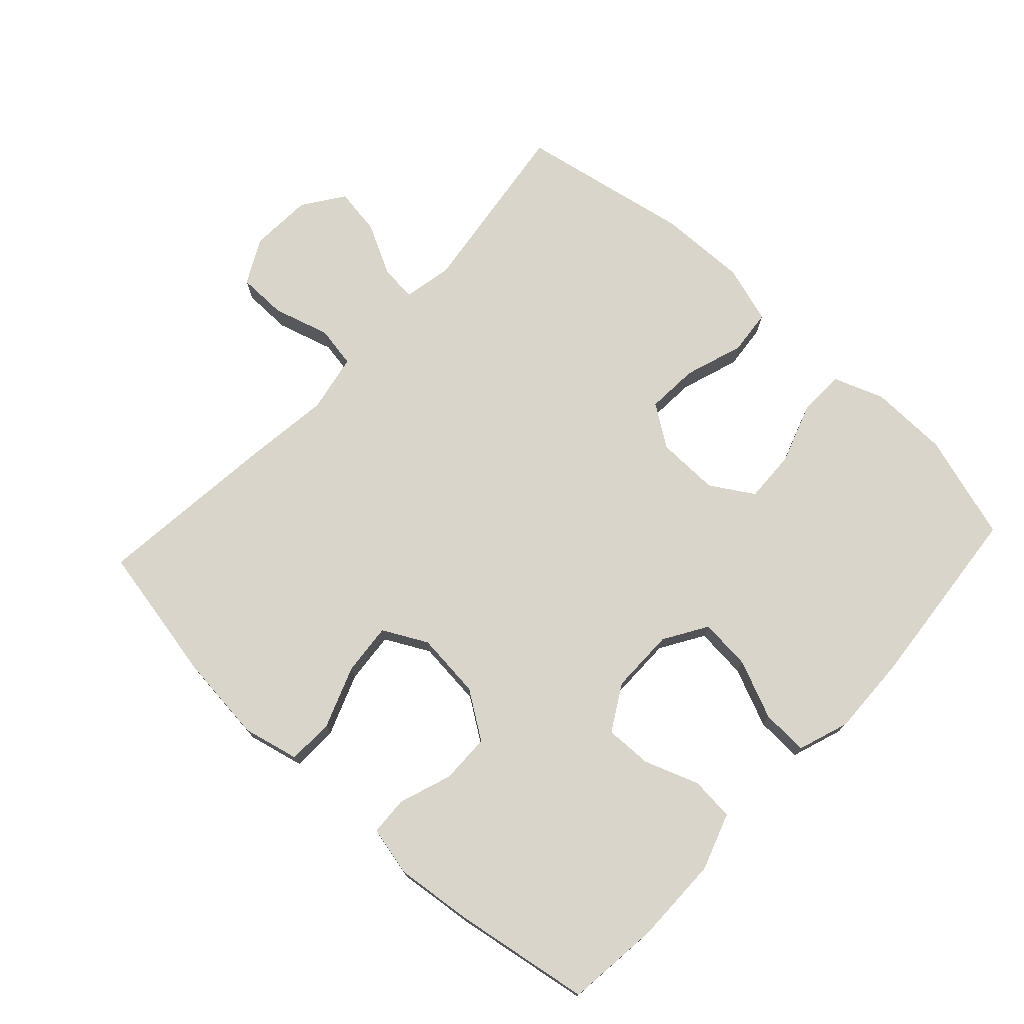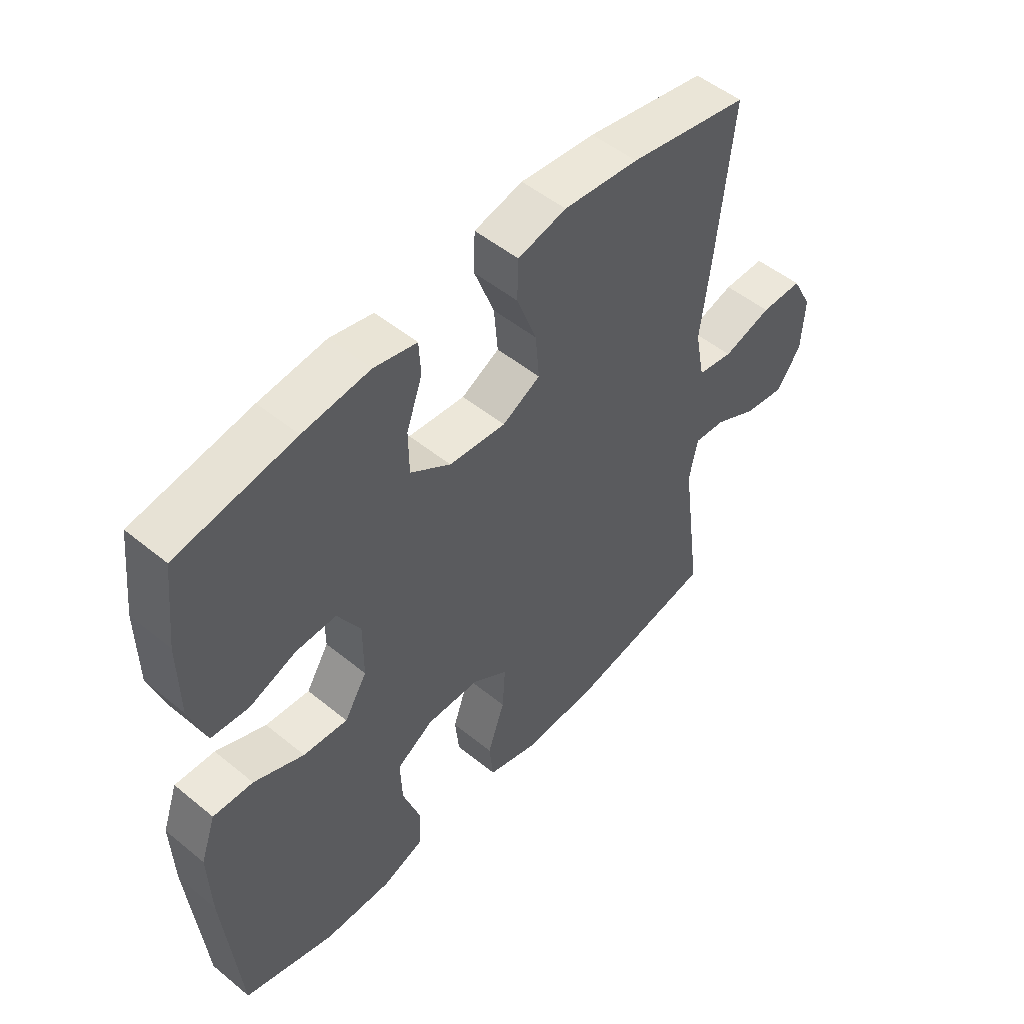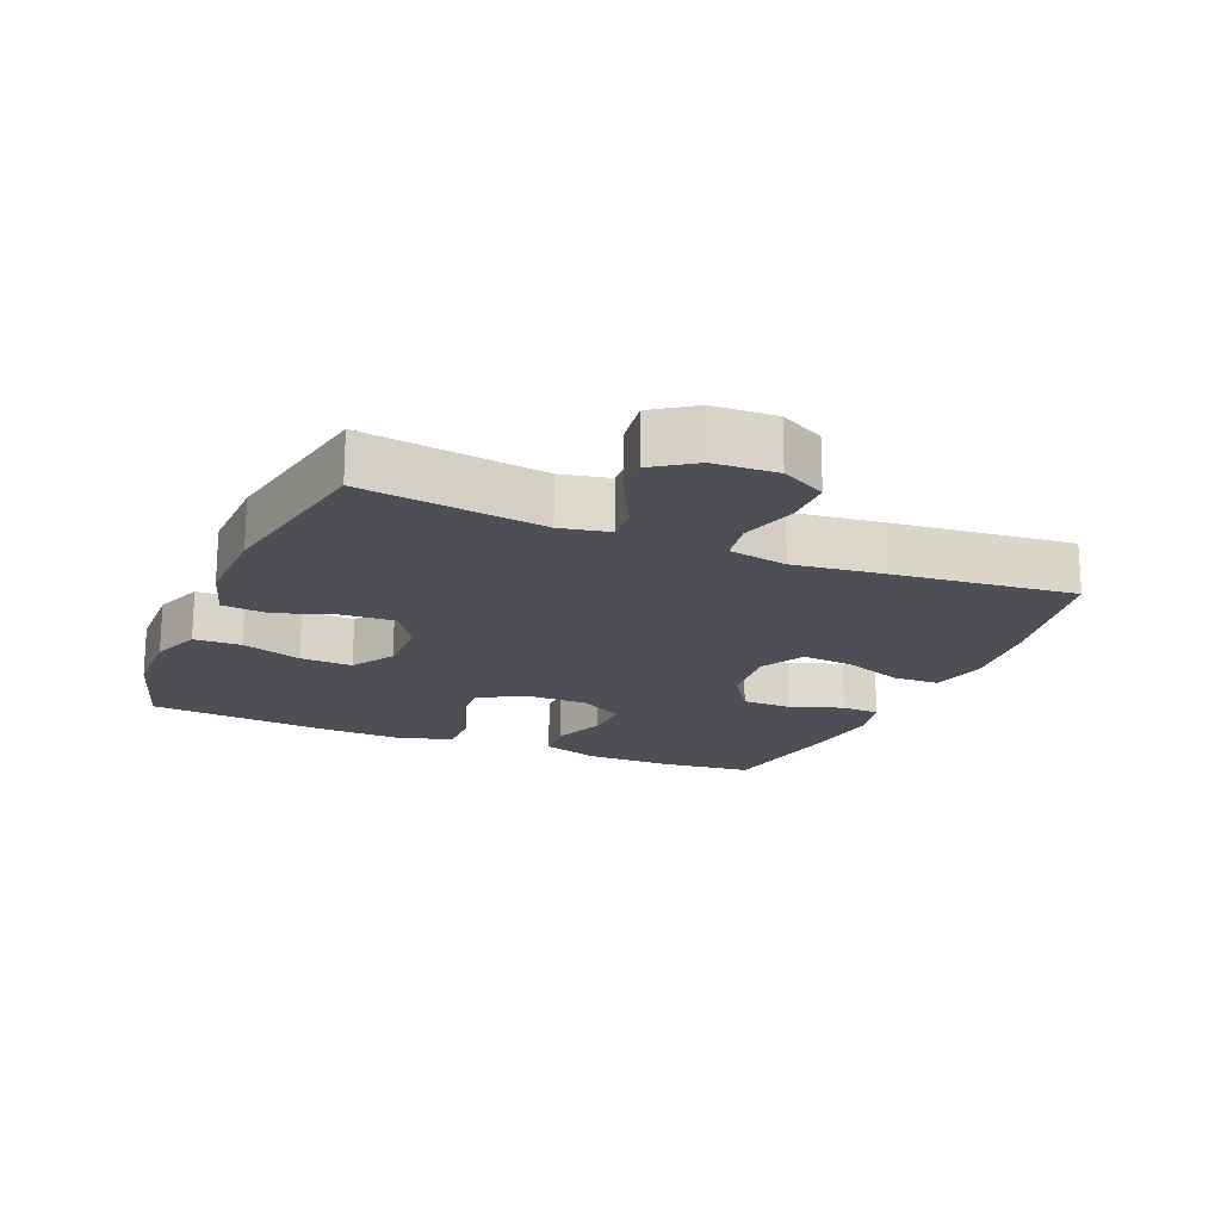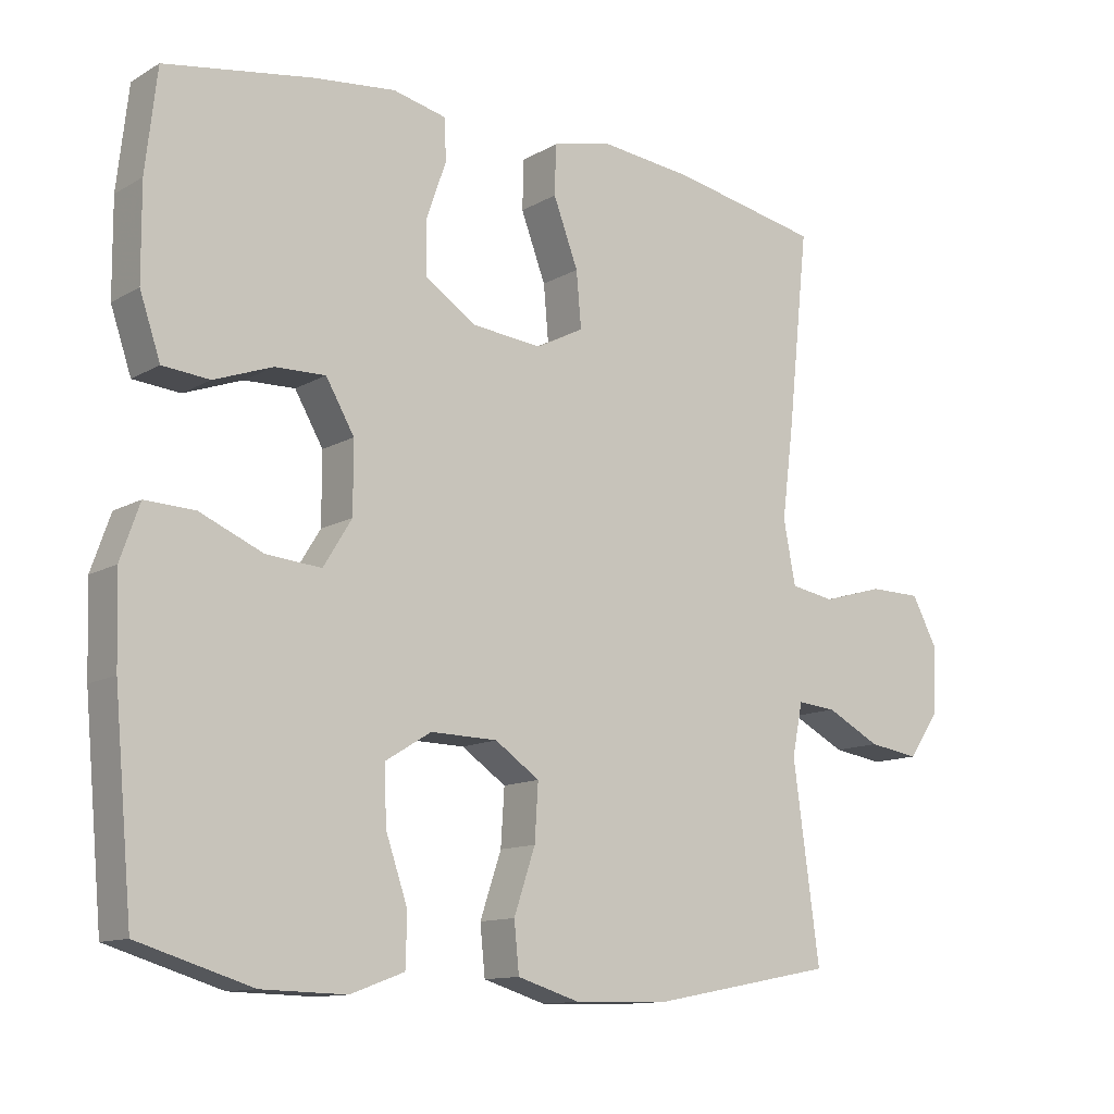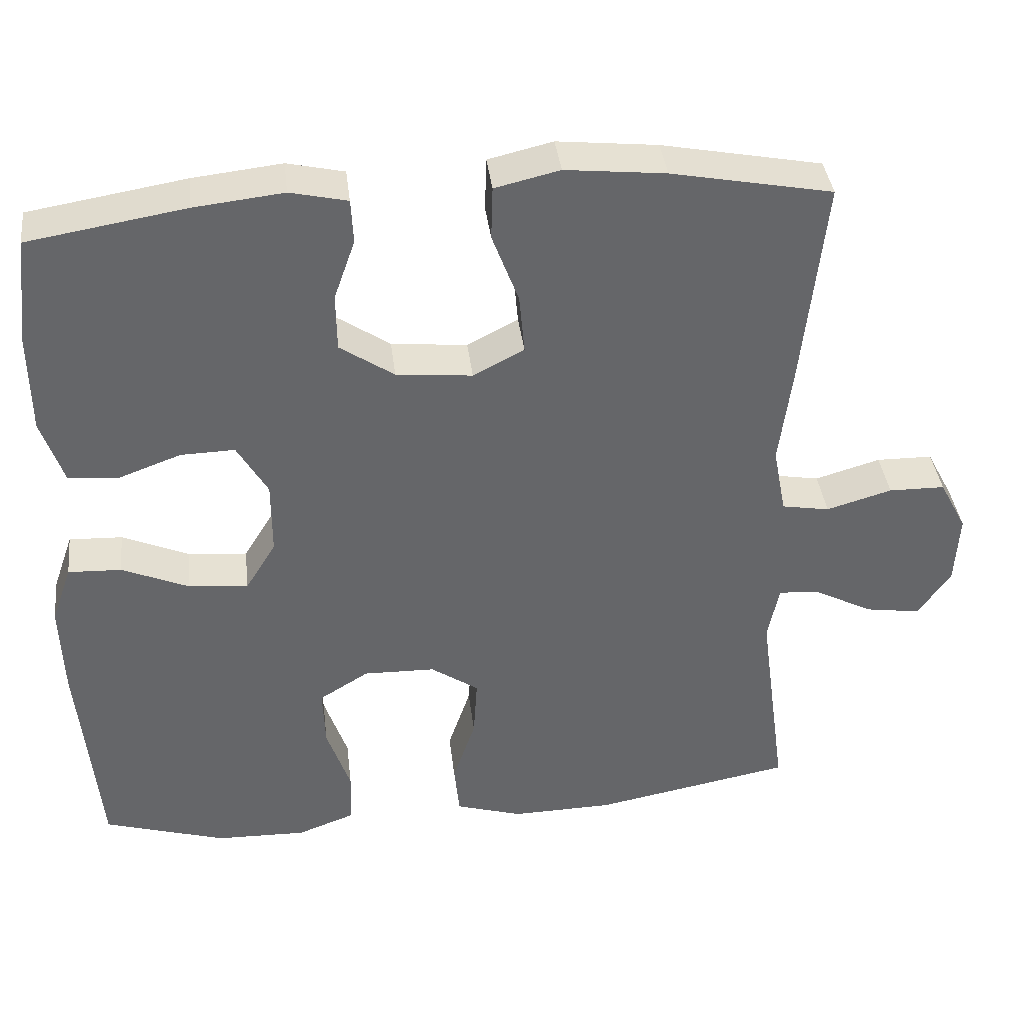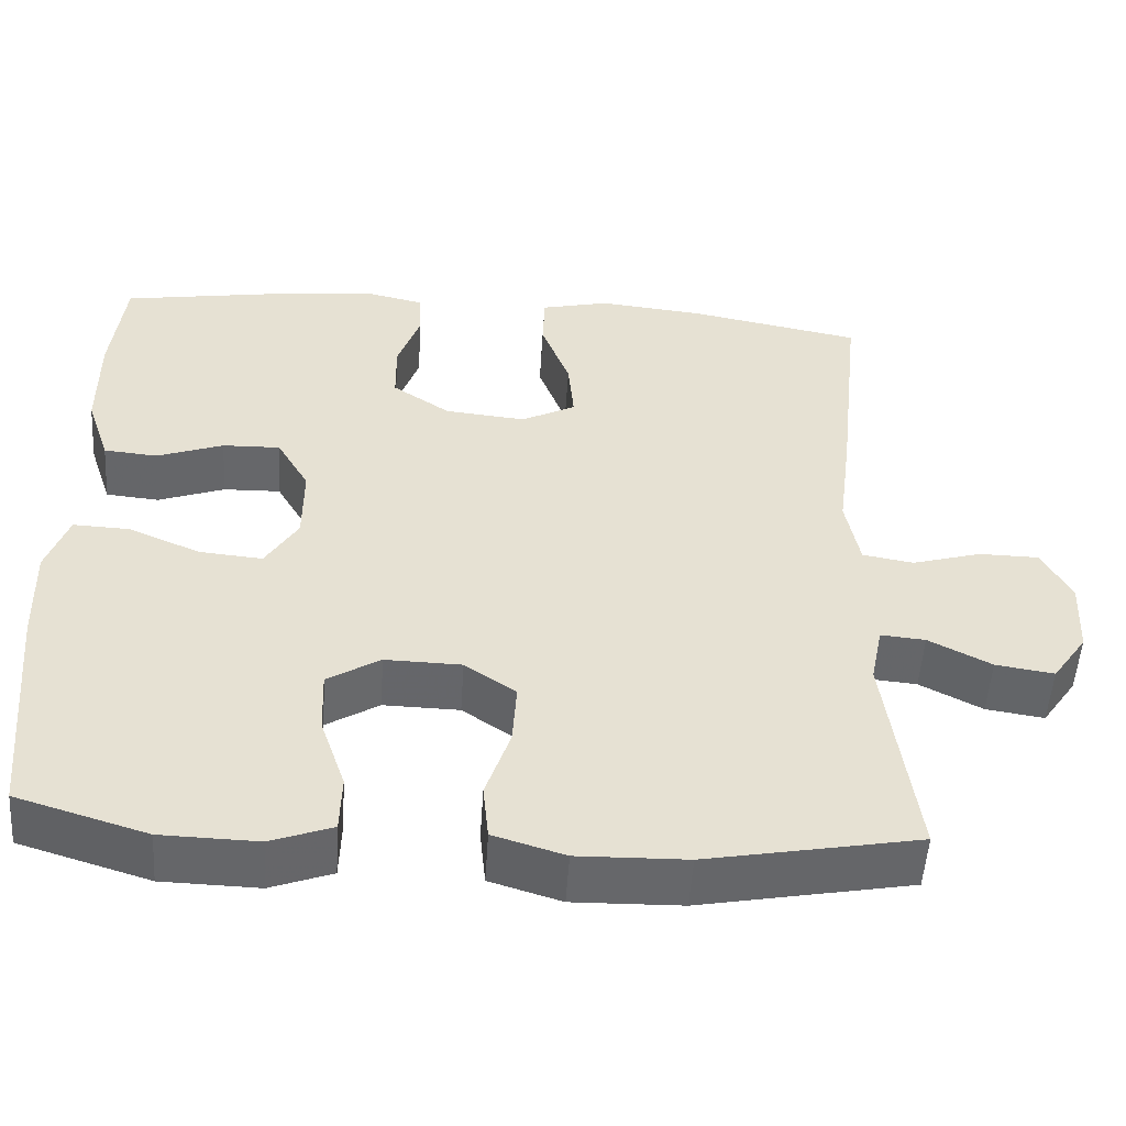
<metadata>
{"format":"obj","ext":"obj","renderer":"f3d","projection":"perspective","resolution":1024,"background":"white","views":[{"elev":74.3,"azim":42.8,"up":"+Y"},{"elev":51.2,"azim":131.6,"up":"+Z"},{"elev":-18.3,"azim":-112.9,"up":"+Y"},{"elev":-12.1,"azim":143.0,"up":"+Z"},{"elev":38.5,"azim":173.2,"up":"+Z"},{"elev":-52.0,"azim":176.3,"up":"+Z"}]}
</metadata>
<code>
v -0.5 0.07 -0.5
v -0.463 0.07 -0.226
v -0.478 0.07 -0.152
v -0.533 0.07 -0.157
v -0.61 0.07 -0.197
v -0.682 0.07 -0.208
v -0.725 0.07 -0.146
v -0.73 0.07 -0.051
v -0.694 0.07 0.017
v -0.62 0.07 0.018
v -0.534 0.07 -0.007
v -0.471 0.07 0.004
v -0.454 0.07 0.093
v -0.471 0.07 0.227
v -0.5 0.07 0.5
v -0.289 0.07 0.541
v -0.157 0.07 0.555
v -0.072 0.07 0.535
v -0.07 0.07 0.465
v -0.105 0.07 0.372
v -0.112 0.07 0.294
v -0.045 0.07 0.259
v 0.055 0.07 0.269
v 0.126 0.07 0.317
v 0.127 0.07 0.392
v 0.099 0.07 0.472
v 0.102 0.07 0.53
v 0.177 0.07 0.547
v 0.294 0.07 0.534
v 0.5 0.07 0.5
v 0.516 0.07 0.358
v 0.515 0.07 0.227
v 0.486 0.07 0.141
v 0.42 0.07 0.135
v 0.338 0.07 0.165
v 0.267 0.07 0.167
v 0.227 0.07 0.098
v 0.227 0.07 0
v 0.267 0.07 -0.065
v 0.345 0.07 -0.058
v 0.433 0.07 -0.02
v 0.503 0.07 -0.017
v 0.53 0.07 -0.094
v 0.526 0.07 -0.217
v 0.5 0.07 -0.5
v 0.34 0.07 -0.549
v 0.221 0.07 -0.552
v 0.145 0.07 -0.524
v 0.143 0.07 -0.453
v 0.174 0.07 -0.362
v 0.177 0.07 -0.283
v 0.112 0.07 -0.243
v 0.018 0.07 -0.245
v -0.045 0.07 -0.288
v -0.04 0.07 -0.367
v -0.01 0.07 -0.456
v -0.017 0.07 -0.525
v -0.105 0.07 -0.552
v -0.239 0.07 -0.549
v -0.5 0 -0.5
v -0.463 0 -0.226
v -0.478 0 -0.152
v -0.533 0 -0.157
v -0.61 0 -0.197
v -0.682 0 -0.208
v -0.725 0 -0.146
v -0.73 0 -0.051
v -0.694 0 0.017
v -0.62 0 0.018
v -0.534 0 -0.007
v -0.471 0 0.004
v -0.454 0 0.093
v -0.471 0 0.227
v -0.5 0 0.5
v -0.289 0 0.541
v -0.157 0 0.555
v -0.072 0 0.535
v -0.07 0 0.465
v -0.105 0 0.372
v -0.112 0 0.294
v -0.045 0 0.259
v 0.055 0 0.269
v 0.126 0 0.317
v 0.127 0 0.392
v 0.099 0 0.472
v 0.102 0 0.53
v 0.177 0 0.547
v 0.294 0 0.534
v 0.5 0 0.5
v 0.516 0 0.358
v 0.515 0 0.227
v 0.486 0 0.141
v 0.42 0 0.135
v 0.338 0 0.165
v 0.267 0 0.167
v 0.227 0 0.098
v 0.227 0 0
v 0.267 0 -0.065
v 0.345 0 -0.058
v 0.433 0 -0.02
v 0.503 0 -0.017
v 0.53 0 -0.094
v 0.526 0 -0.217
v 0.5 0 -0.5
v 0.34 0 -0.549
v 0.221 0 -0.552
v 0.145 0 -0.524
v 0.143 0 -0.453
v 0.174 0 -0.362
v 0.177 0 -0.283
v 0.112 0 -0.243
v 0.018 0 -0.245
v -0.045 0 -0.288
v -0.04 0 -0.367
v -0.01 0 -0.456
v -0.017 0 -0.525
v -0.105 0 -0.552
v -0.239 0 -0.549
f 58 59 1 2
f 55 56 57 58
f 54 55 58 2
f 53 54 2 3
f 52 53 3
f 47 48 49 50
f 47 50 51
f 46 47 51
f 45 46 51
f 44 45 51
f 43 44 51 52
f 40 41 42 43
f 39 40 43 52
f 32 33 34 35
f 32 35 36
f 31 32 36
f 30 31 36
f 29 30 36
f 28 29 36 37
f 25 26 27 28
f 24 25 28 37
f 17 18 19 20
f 17 20 21
f 16 17 21
f 13 14 15 16
f 12 13 16 21
f 8 9 10 11
f 8 11 12
f 7 8 12
f 4 5 6 7
f 3 4 7 12
f 38 39 52 3
f 23 24 37 38
f 22 23 38 3
f 3 12 21 22
f 61 60 118 117
f 117 116 115 114
f 61 117 114 113
f 62 61 113 112
f 62 112 111
f 109 108 107 106
f 110 109 106
f 110 106 105
f 110 105 104
f 110 104 103
f 111 110 103 102
f 102 101 100 99
f 111 102 99 98
f 94 93 92 91
f 95 94 91
f 95 91 90
f 95 90 89
f 95 89 88
f 96 95 88 87
f 87 86 85 84
f 96 87 84 83
f 79 78 77 76
f 80 79 76
f 80 76 75
f 75 74 73 72
f 80 75 72 71
f 70 69 68 67
f 71 70 67
f 71 67 66
f 66 65 64 63
f 71 66 63 62
f 62 111 98 97
f 97 96 83 82
f 62 97 82 81
f 81 80 71 62
f 1 60 61 2
f 2 61 62 3
f 3 62 63 4
f 4 63 64 5
f 5 64 65 6
f 6 65 66 7
f 7 66 67 8
f 8 67 68 9
f 9 68 69 10
f 10 69 70 11
f 11 70 71 12
f 12 71 72 13
f 13 72 73 14
f 14 73 74 15
f 15 74 75 16
f 16 75 76 17
f 17 76 77 18
f 18 77 78 19
f 19 78 79 20
f 20 79 80 21
f 21 80 81 22
f 22 81 82 23
f 23 82 83 24
f 24 83 84 25
f 25 84 85 26
f 26 85 86 27
f 27 86 87 28
f 28 87 88 29
f 29 88 89 30
f 30 89 90 31
f 31 90 91 32
f 32 91 92 33
f 33 92 93 34
f 34 93 94 35
f 35 94 95 36
f 36 95 96 37
f 37 96 97 38
f 38 97 98 39
f 39 98 99 40
f 40 99 100 41
f 41 100 101 42
f 42 101 102 43
f 43 102 103 44
f 44 103 104 45
f 45 104 105 46
f 46 105 106 47
f 47 106 107 48
f 48 107 108 49
f 49 108 109 50
f 50 109 110 51
f 51 110 111 52
f 52 111 112 53
f 53 112 113 54
f 54 113 114 55
f 55 114 115 56
f 56 115 116 57
f 57 116 117 58
f 58 117 118 59
f 59 118 60 1

</code>
